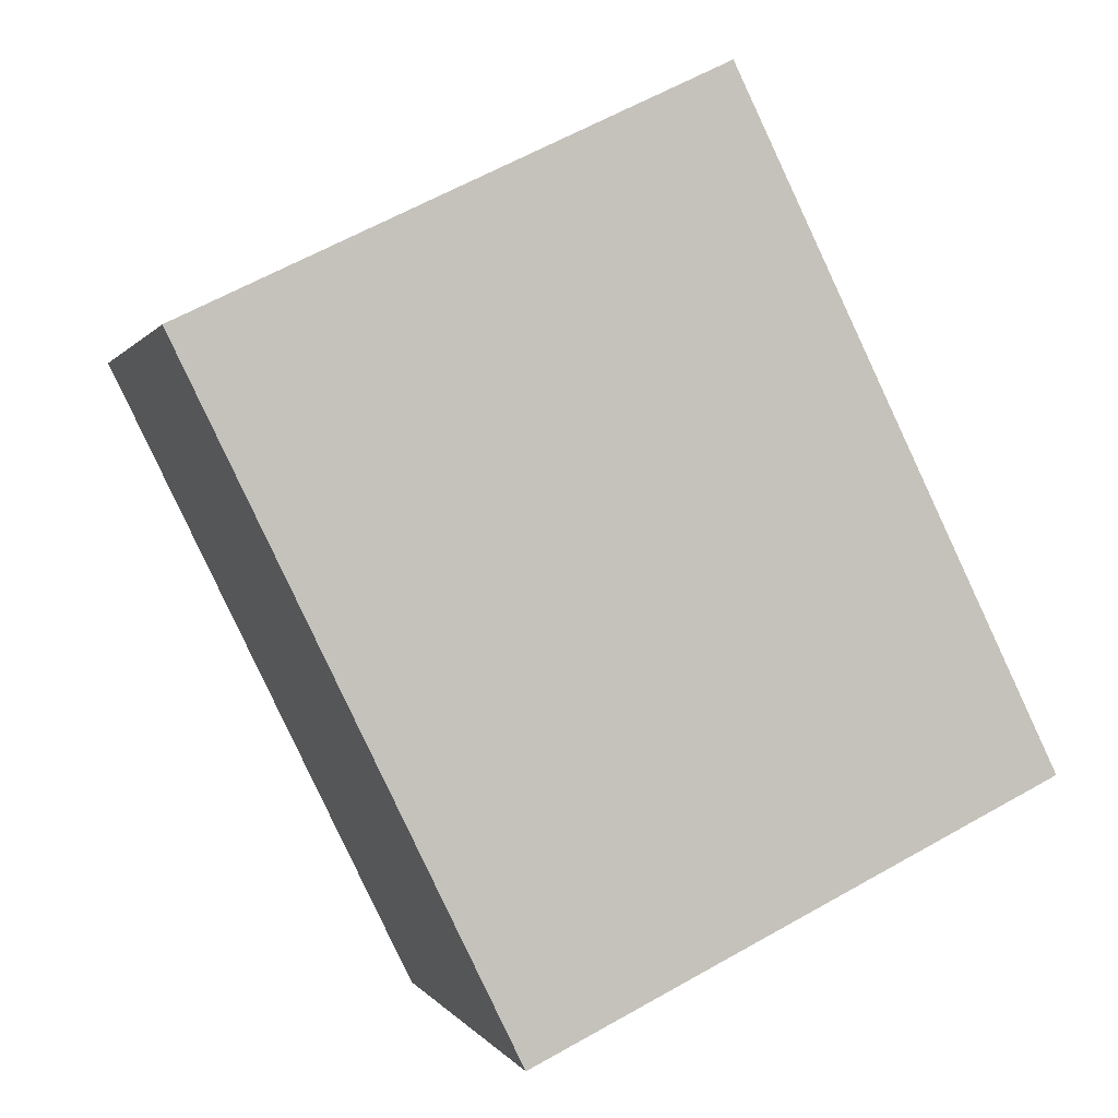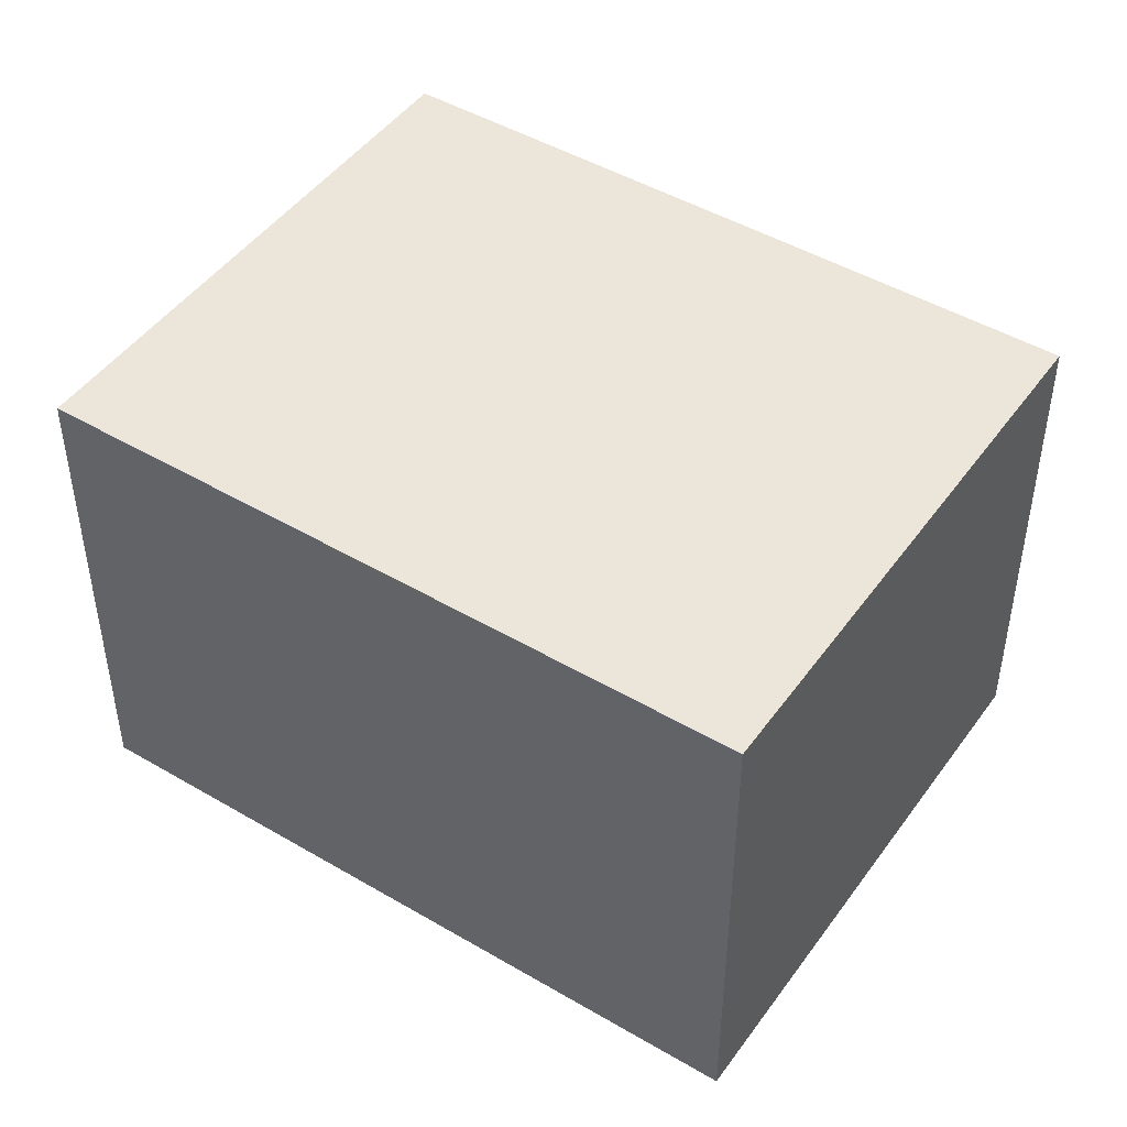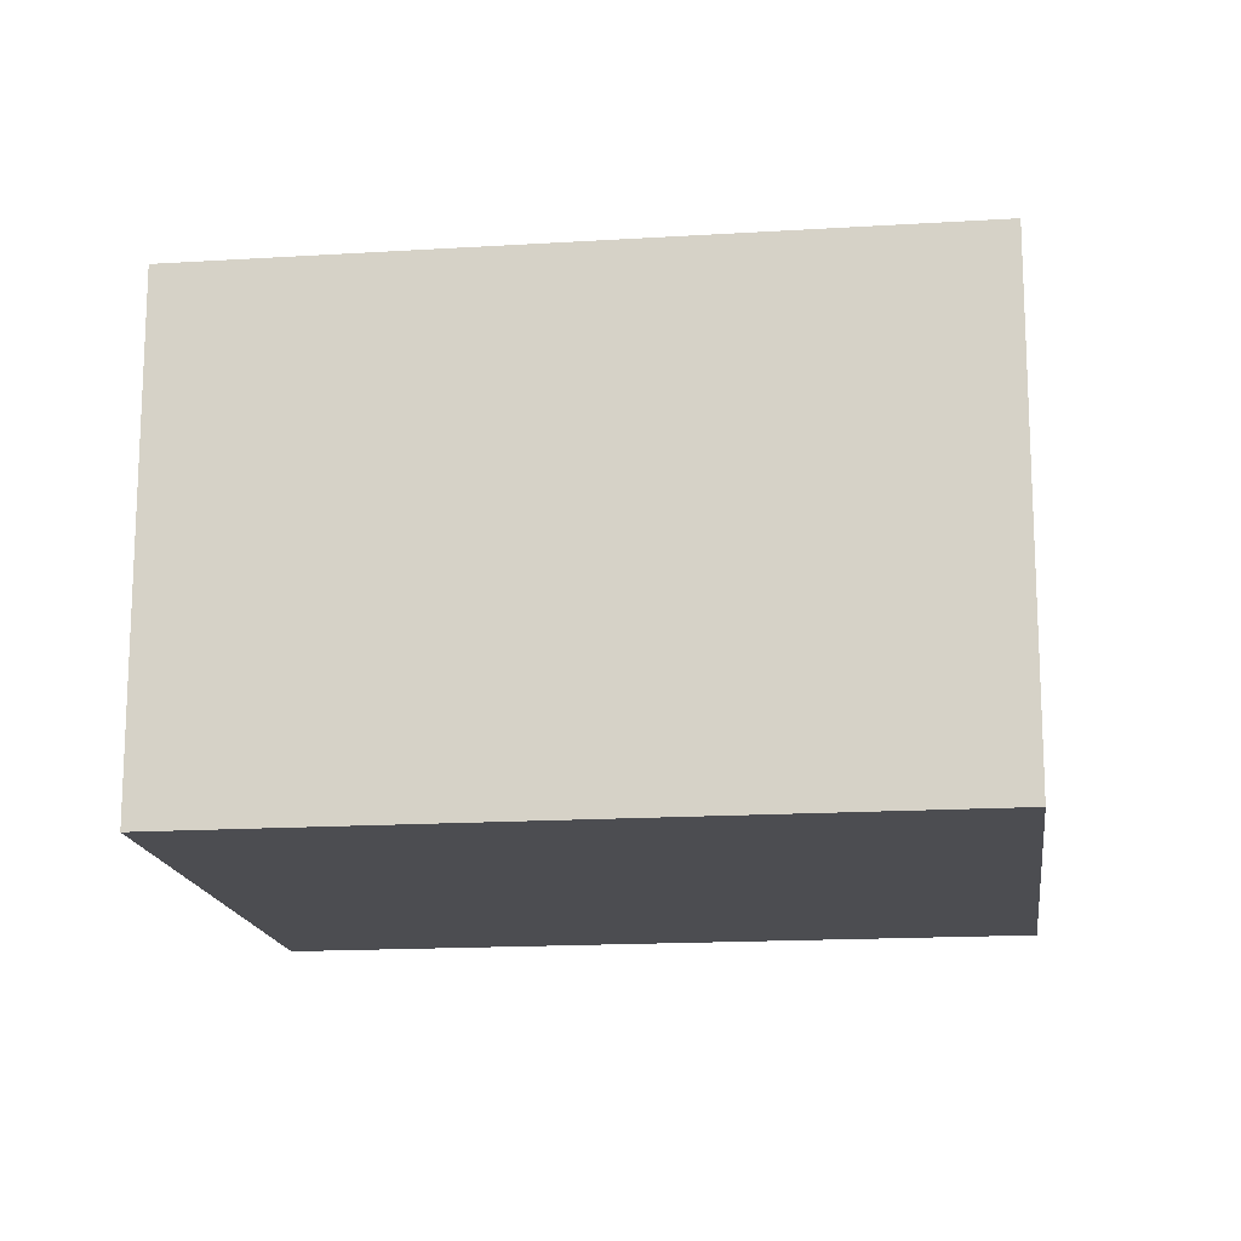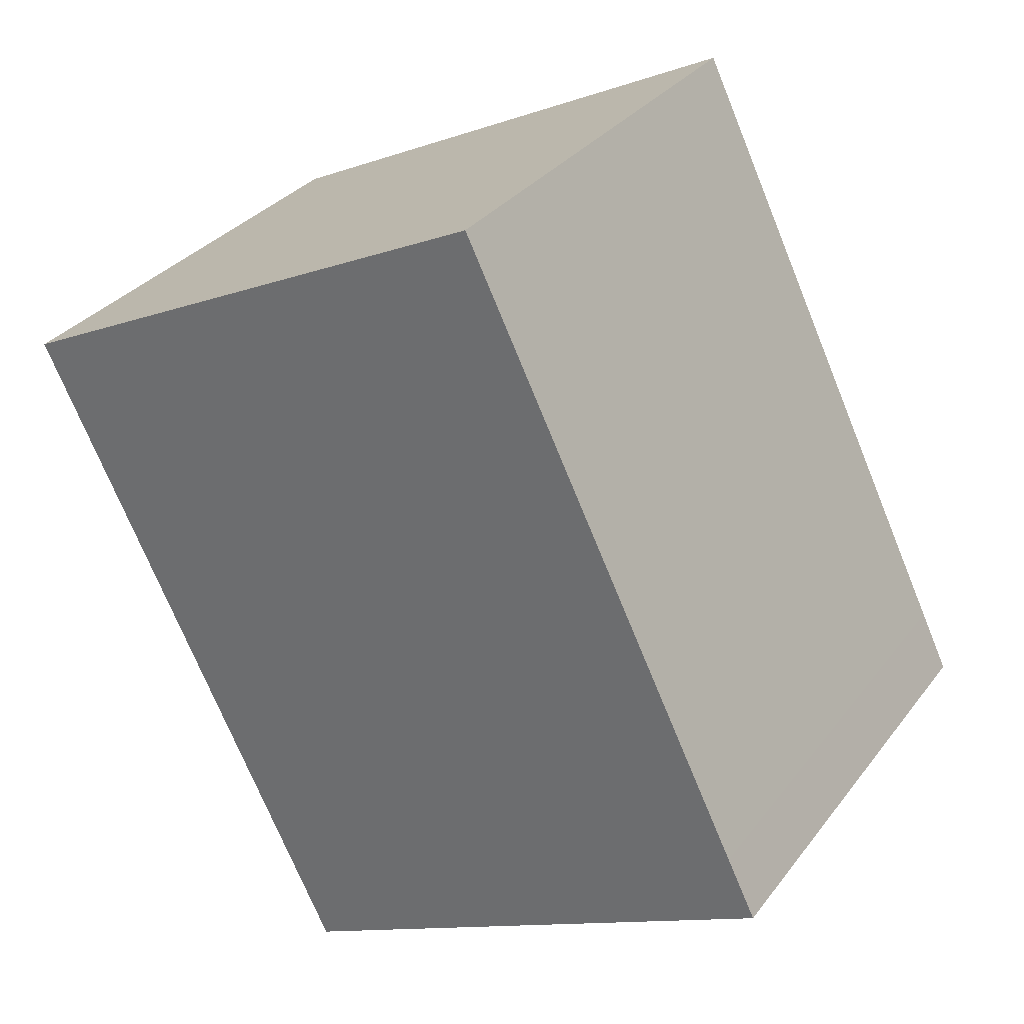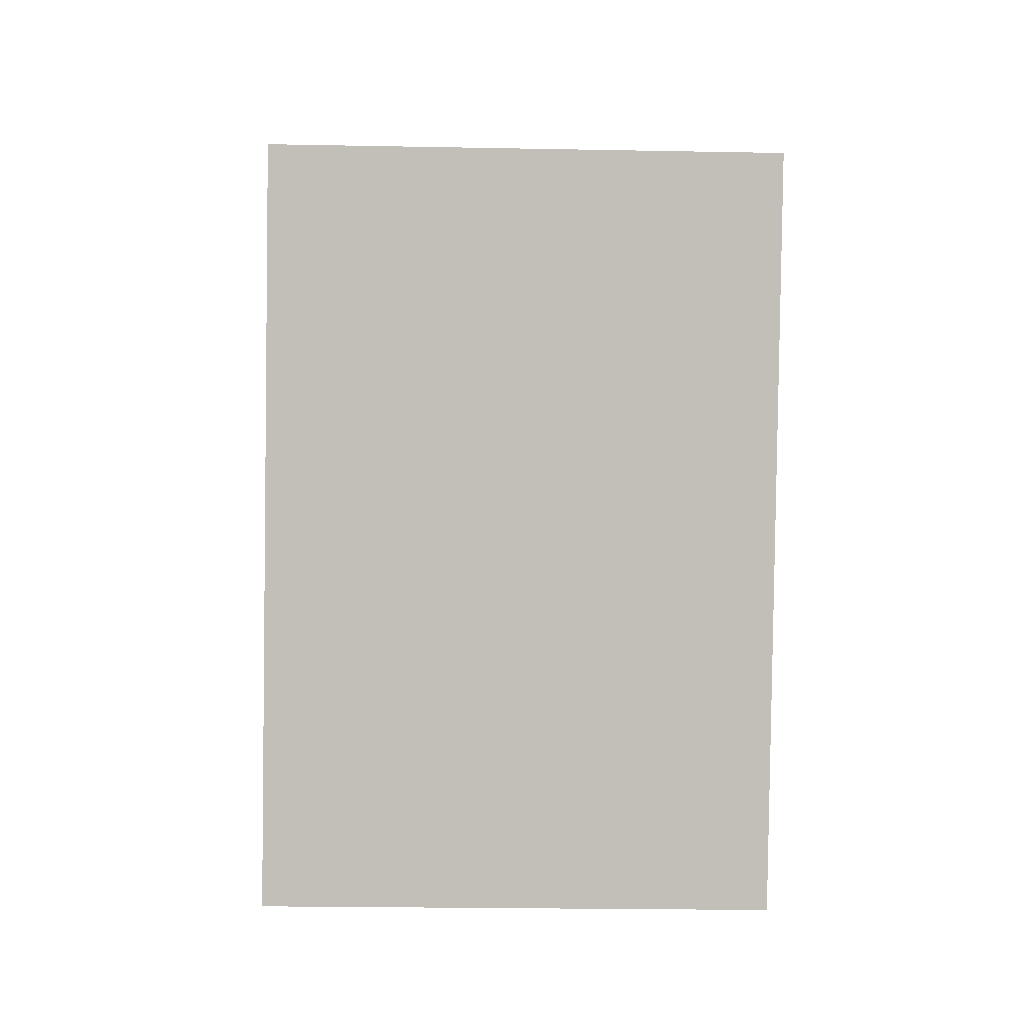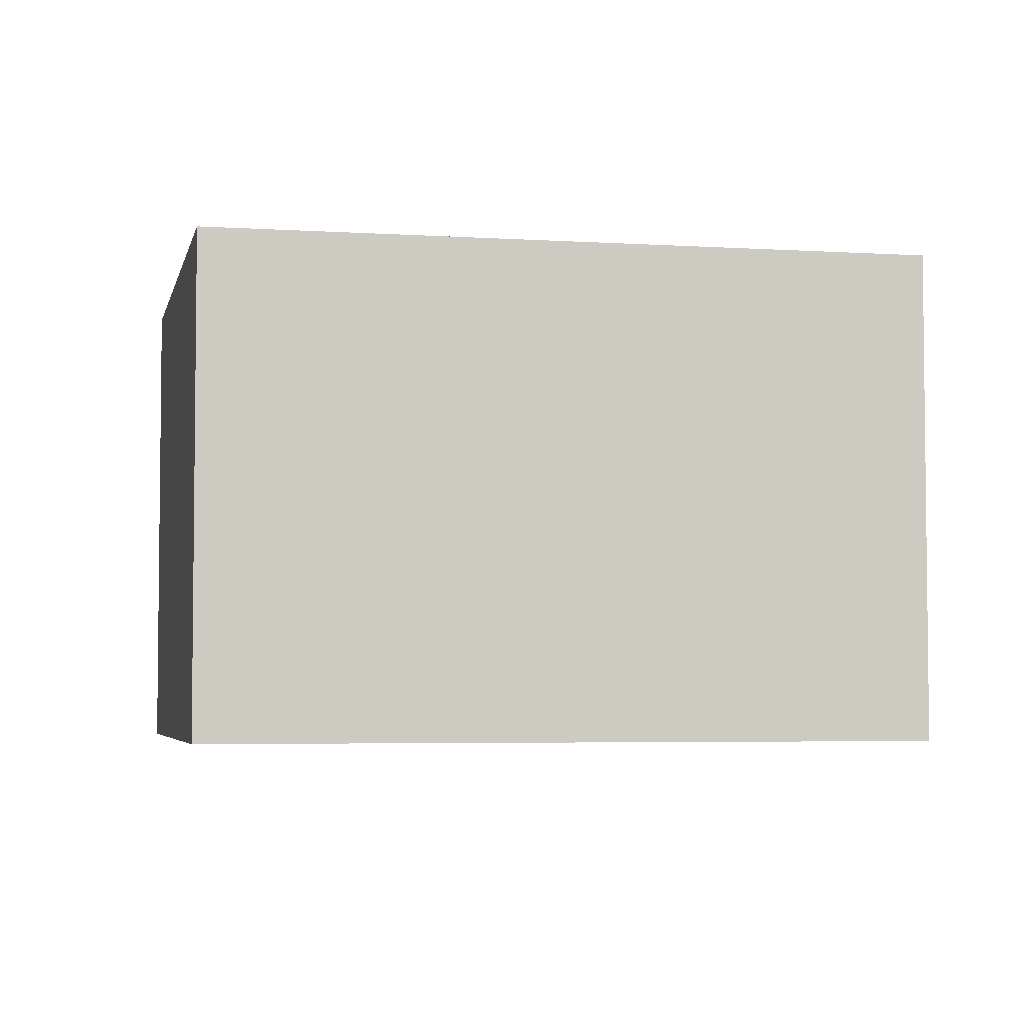
<metadata>
{"format":"obj","ext":"obj","renderer":"f3d","projection":"perspective","resolution":1024,"background":"white","views":[{"elev":0.3,"azim":-15.2,"up":"+Z"},{"elev":46.8,"azim":-82.3,"up":"+Y"},{"elev":-16.2,"azim":-108.7,"up":"+Y"},{"elev":31.7,"azim":30.7,"up":"+Z"},{"elev":-22.1,"azim":-91.9,"up":"+Z"},{"elev":-4.4,"azim":-127.8,"up":"+Y"}]}
</metadata>
<code>
v  1.607 2.452 -3.287
v  4.038 2.452 -1.723
v  4.186 2.452 -2.027
v  2.58 2.452 1.26
v  2.4 2.452 1.172
v  0 2.452 1.501e-16
v  2.58 -7.715e-17 1.26
v  2.4 -7.176e-17 1.172
v  0 0 0
v  4.038 1.055e-16 -1.723
v  4.186 1.241e-16 -2.027
v  1.607 2.013e-16 -3.287
g defaultobject
f 1 2 3
f 2 1 4
f 4 1 5
f 5 1 6
f 5 7 4
f 7 5 6
f 7 6 8
f 8 6 9
f 7 2 4
f 2 7 10
f 2 10 3
f 3 10 11
f 11 1 3
f 1 11 12
f 12 6 1
f 6 12 9
f 10 12 11
f 12 10 9
f 9 10 8
f 8 10 7

</code>
